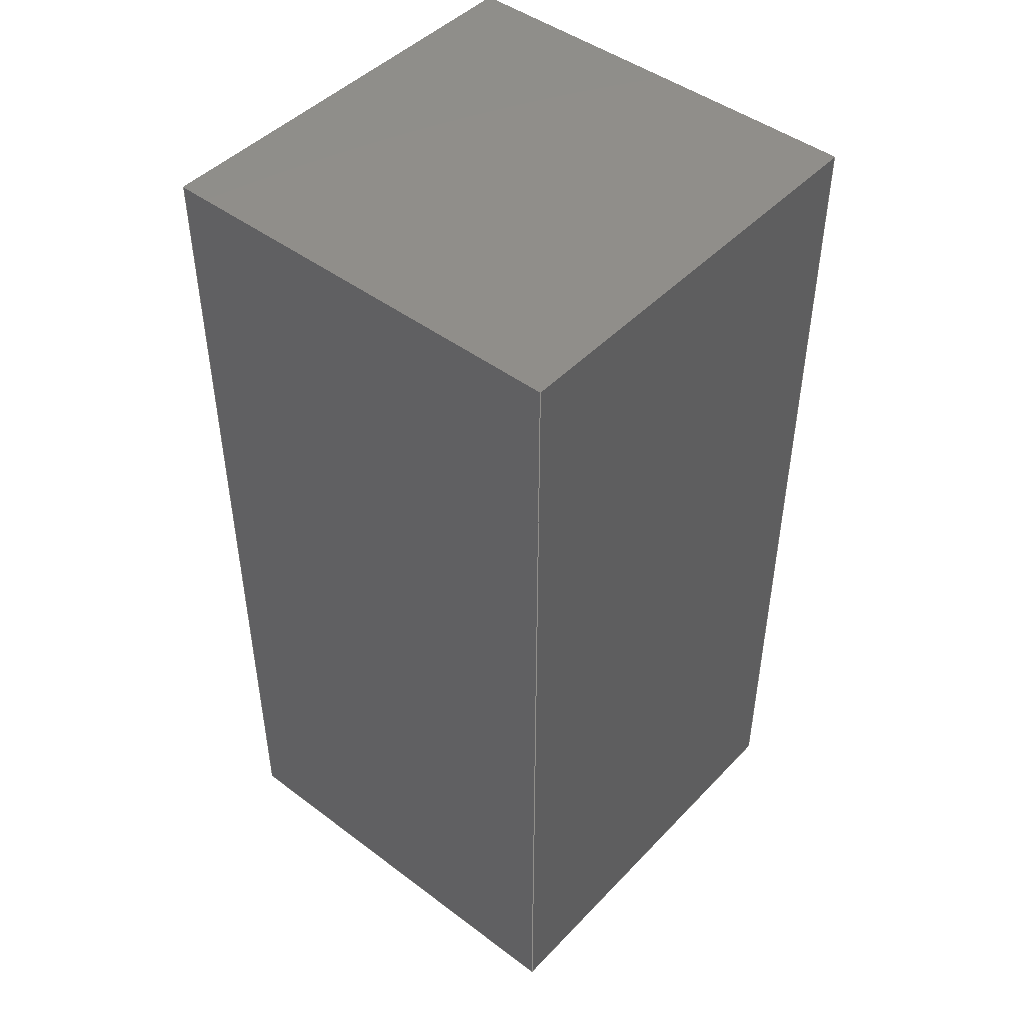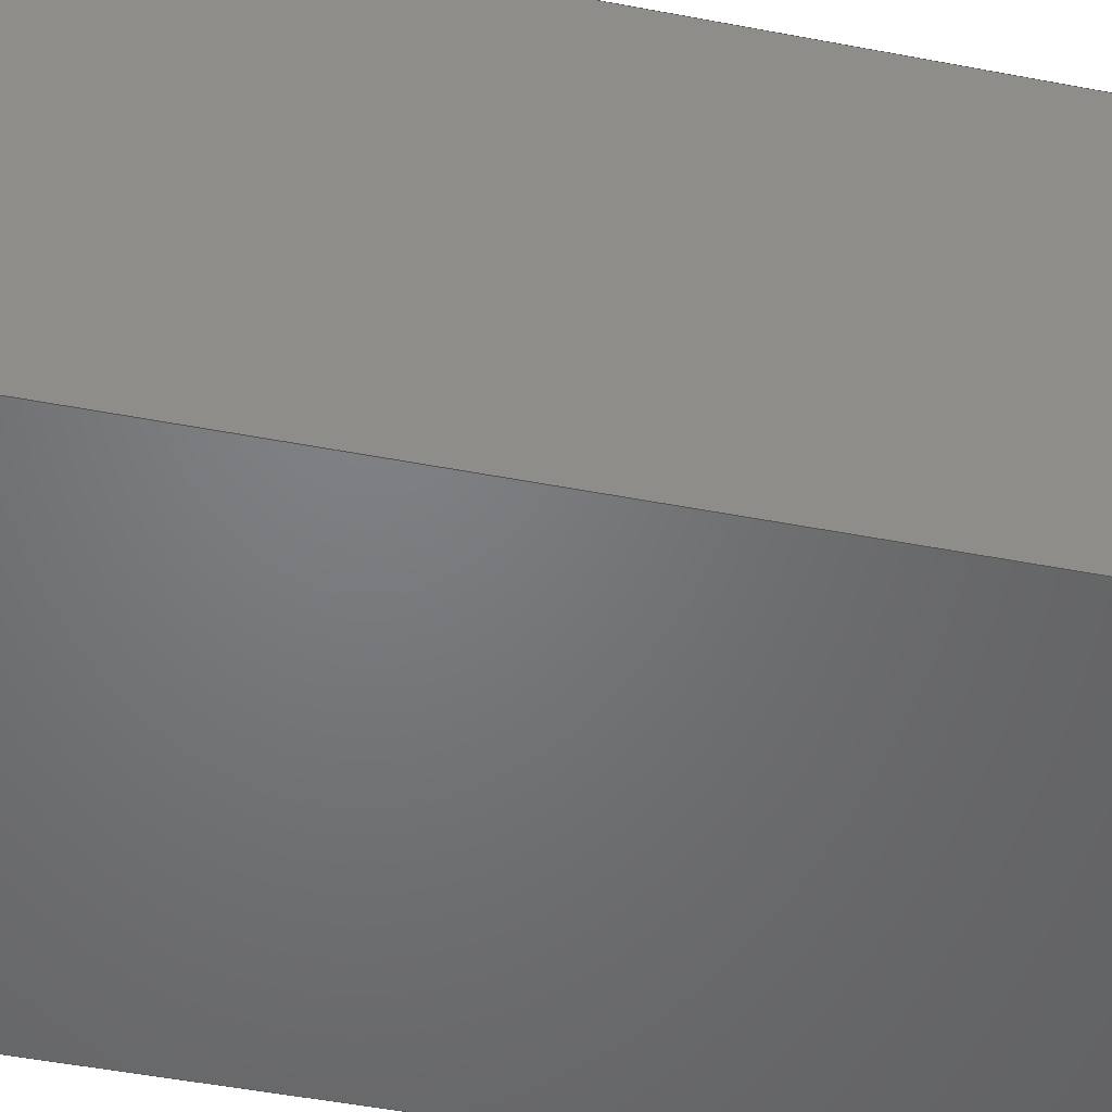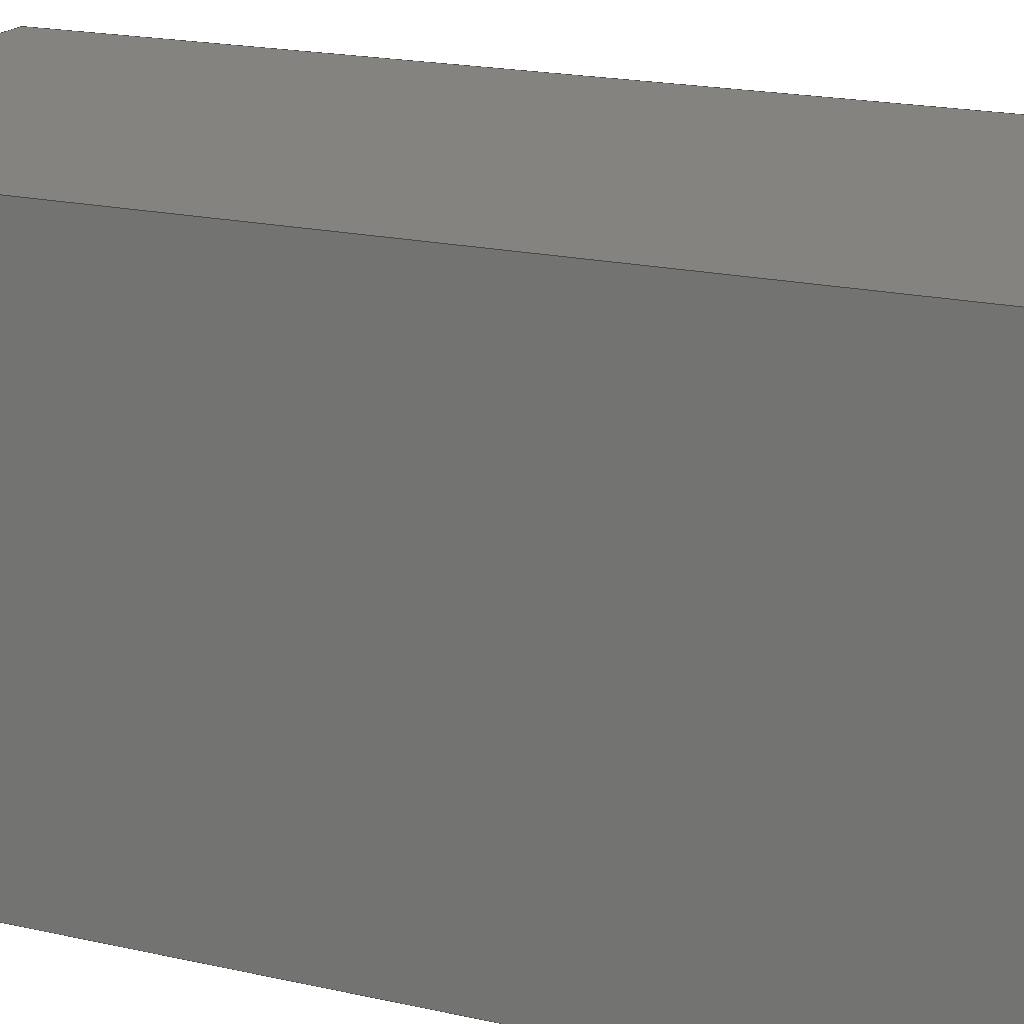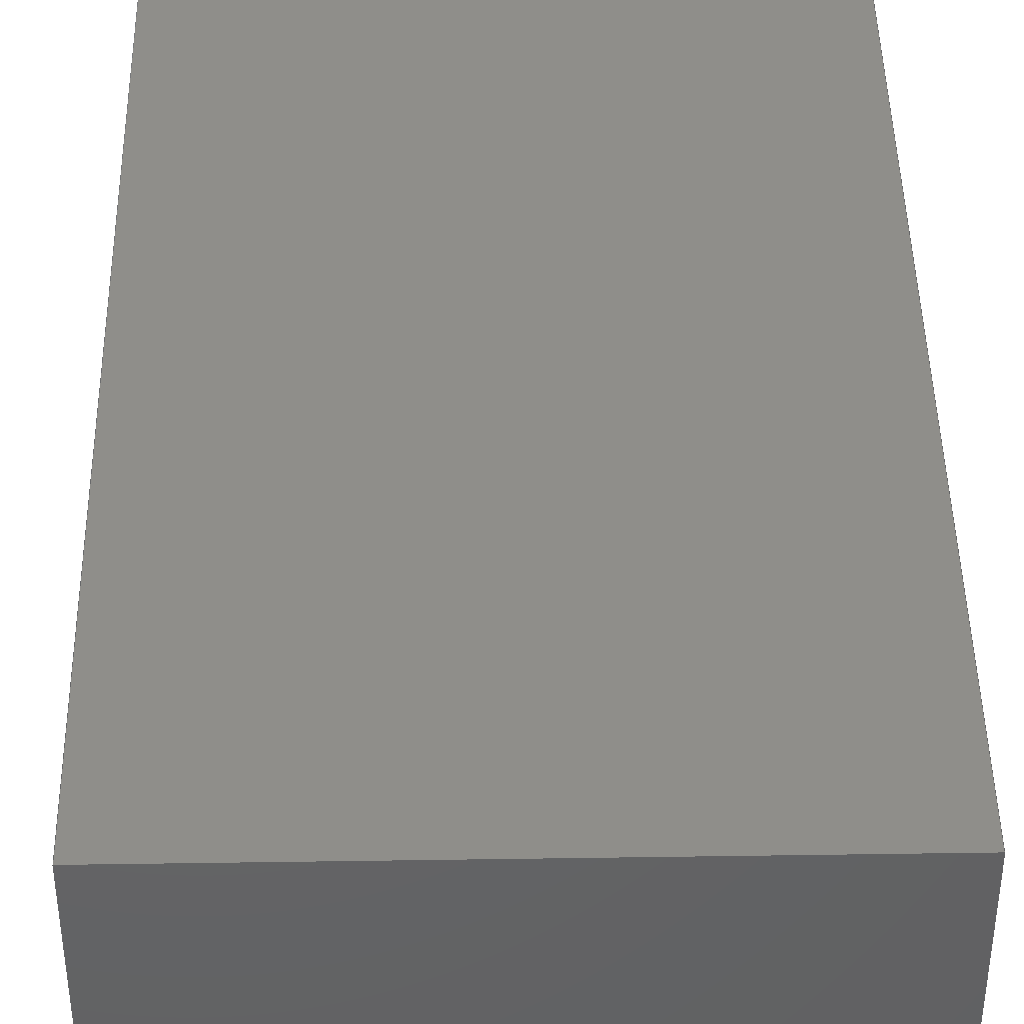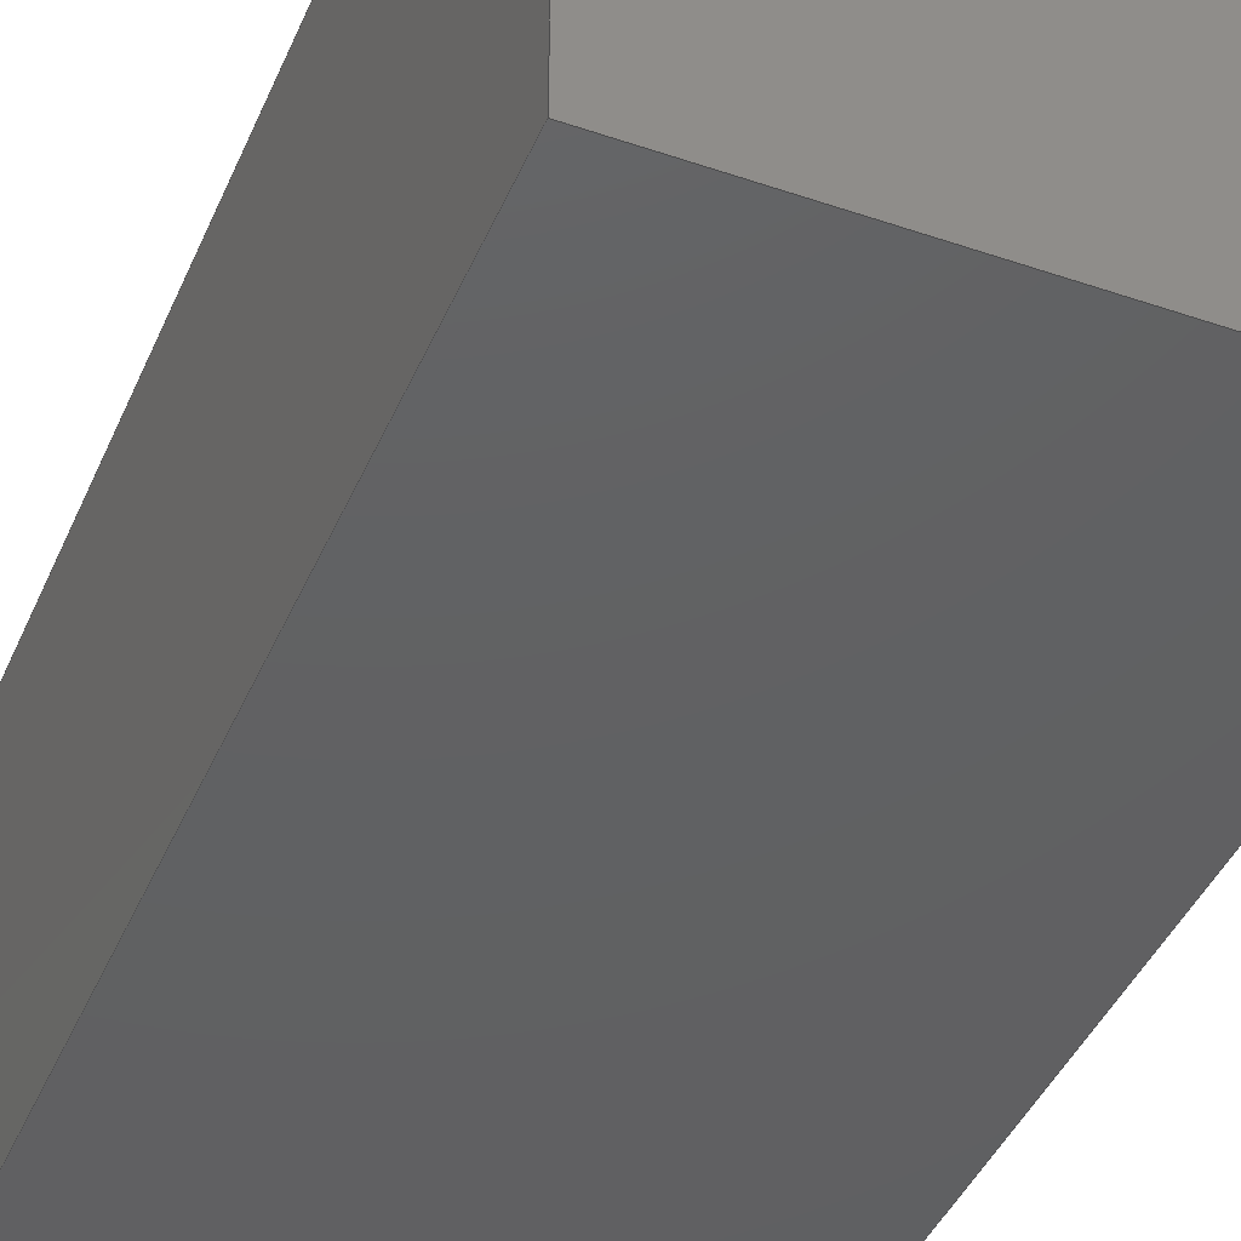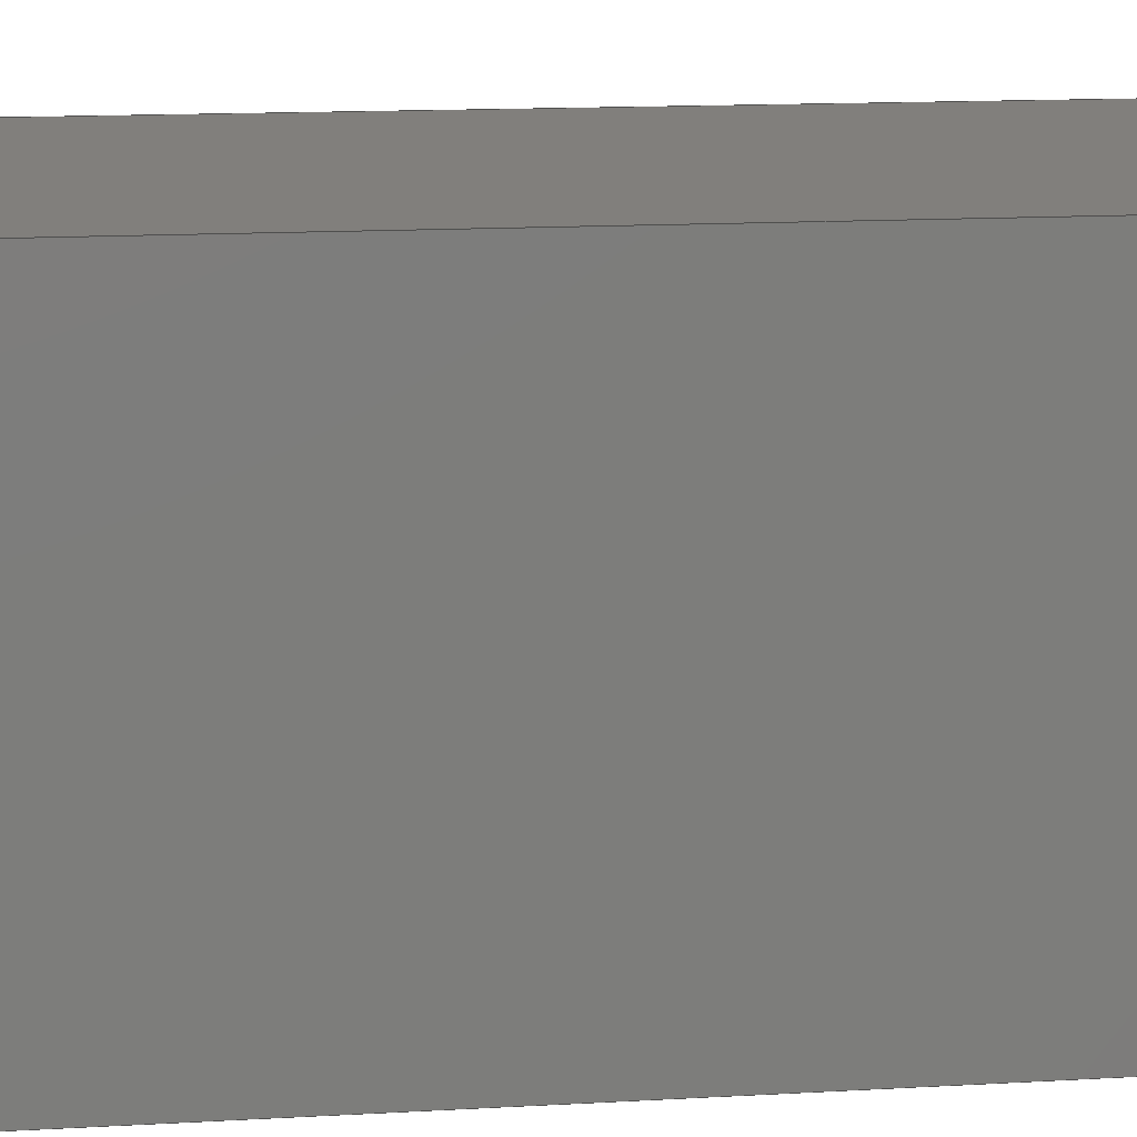
<metadata>
{"format":"step","ext":"step","renderer":"f3d","projection":"perspective","resolution":1024,"background":"white","views":[{"elev":46.1,"azim":-49.4,"up":"+Z"},{"elev":-50.4,"azim":78.2,"up":"+Y"},{"elev":18.0,"azim":114.5,"up":"+Y"},{"elev":43.3,"azim":-1.0,"up":"+Y"},{"elev":-42.6,"azim":157.8,"up":"+Y"},{"elev":13.7,"azim":-97.5,"up":"+Y"}]}
</metadata>
<code>
ISO-10303-21;
DATA;
#1 = APPLICATION_PROTOCOL_DEFINITION('international standard',
  'automotive_design',2000,#2);
#2 = APPLICATION_CONTEXT(
  'core data for automotive mechanical design processes');
#3 = SHAPE_DEFINITION_REPRESENTATION(#4,#10);
#4 = PRODUCT_DEFINITION_SHAPE('','',#5);
#5 = PRODUCT_DEFINITION('design','',#6,#9);
#6 = PRODUCT_DEFINITION_FORMATION('','',#7);
#7 = PRODUCT('L1_','L1_','',(#8));
#8 = PRODUCT_CONTEXT('',#2,'mechanical');
#9 = PRODUCT_DEFINITION_CONTEXT('part definition',#2,'design');
#10 = ADVANCED_BREP_SHAPE_REPRESENTATION('',(#11,#15),#165);
#11 = AXIS2_PLACEMENT_3D('',#12,#13,#14);
#12 = CARTESIAN_POINT('',(0,0,0));
#13 = DIRECTION('',(0,0,1));
#14 = DIRECTION('',(1,0,-0));
#15 = MANIFOLD_SOLID_BREP('',#16);
#16 = CLOSED_SHELL('',(#17,#57,#88,#119,#141,#153));
#17 = ADVANCED_FACE('',(#18),#52,.F.);
#18 = FACE_BOUND('',#19,.T.);
#19 = EDGE_LOOP('',(#20,#30,#38,#46));
#20 = ORIENTED_EDGE('',*,*,#21,.T.);
#21 = EDGE_CURVE('',#22,#24,#26,.T.);
#22 = VERTEX_POINT('',#23);
#23 = CARTESIAN_POINT('',(-160,100,-750));
#24 = VERTEX_POINT('',#25);
#25 = CARTESIAN_POINT('',(-360,100,-750));
#26 = LINE('',#27,#28);
#27 = CARTESIAN_POINT('',(-160,100,-750));
#28 = VECTOR('',#29,1);
#29 = DIRECTION('',(-1,0,-0));
#30 = ORIENTED_EDGE('',*,*,#31,.F.);
#31 = EDGE_CURVE('',#32,#24,#34,.T.);
#32 = VERTEX_POINT('',#33);
#33 = CARTESIAN_POINT('',(-360,100,-325));
#34 = LINE('',#35,#36);
#35 = CARTESIAN_POINT('',(-360,100,-325));
#36 = VECTOR('',#37,1);
#37 = DIRECTION('',(0,-0,-1));
#38 = ORIENTED_EDGE('',*,*,#39,.F.);
#39 = EDGE_CURVE('',#40,#32,#42,.T.);
#40 = VERTEX_POINT('',#41);
#41 = CARTESIAN_POINT('',(-160,100,-325));
#42 = LINE('',#43,#44);
#43 = CARTESIAN_POINT('',(-160,100,-325));
#44 = VECTOR('',#45,1);
#45 = DIRECTION('',(-1,0,-0));
#46 = ORIENTED_EDGE('',*,*,#47,.T.);
#47 = EDGE_CURVE('',#40,#22,#48,.T.);
#48 = LINE('',#49,#50);
#49 = CARTESIAN_POINT('',(-160,100,-325));
#50 = VECTOR('',#51,1);
#51 = DIRECTION('',(0,-0,-1));
#52 = PLANE('',#53);
#53 = AXIS2_PLACEMENT_3D('',#54,#55,#56);
#54 = CARTESIAN_POINT('',(-210,100,-325));
#55 = DIRECTION('',(-0,-1,0));
#56 = DIRECTION('',(0,-0,-1));
#57 = ADVANCED_FACE('',(#58),#83,.F.);
#58 = FACE_BOUND('',#59,.T.);
#59 = EDGE_LOOP('',(#60,#68,#76,#82));
#60 = ORIENTED_EDGE('',*,*,#61,.T.);
#61 = EDGE_CURVE('',#24,#62,#64,.T.);
#62 = VERTEX_POINT('',#63);
#63 = CARTESIAN_POINT('',(-360,-100,-750));
#64 = LINE('',#65,#66);
#65 = CARTESIAN_POINT('',(-360,100,-750));
#66 = VECTOR('',#67,1);
#67 = DIRECTION('',(0,-1,0));
#68 = ORIENTED_EDGE('',*,*,#69,.F.);
#69 = EDGE_CURVE('',#70,#62,#72,.T.);
#70 = VERTEX_POINT('',#71);
#71 = CARTESIAN_POINT('',(-360,-100,-325));
#72 = LINE('',#73,#74);
#73 = CARTESIAN_POINT('',(-360,-100,-325));
#74 = VECTOR('',#75,1);
#75 = DIRECTION('',(0,-0,-1));
#76 = ORIENTED_EDGE('',*,*,#77,.F.);
#77 = EDGE_CURVE('',#32,#70,#78,.T.);
#78 = LINE('',#79,#80);
#79 = CARTESIAN_POINT('',(-360,100,-325));
#80 = VECTOR('',#81,1);
#81 = DIRECTION('',(0,-1,0));
#82 = ORIENTED_EDGE('',*,*,#31,.T.);
#83 = PLANE('',#84);
#84 = AXIS2_PLACEMENT_3D('',#85,#86,#87);
#85 = CARTESIAN_POINT('',(-360,0,-325));
#86 = DIRECTION('',(1,0,0));
#87 = DIRECTION('',(0,-1,0));
#88 = ADVANCED_FACE('',(#89),#114,.F.);
#89 = FACE_BOUND('',#90,.T.);
#90 = EDGE_LOOP('',(#91,#99,#107,#113));
#91 = ORIENTED_EDGE('',*,*,#92,.T.);
#92 = EDGE_CURVE('',#62,#93,#95,.T.);
#93 = VERTEX_POINT('',#94);
#94 = CARTESIAN_POINT('',(-160,-100,-750));
#95 = LINE('',#96,#97);
#96 = CARTESIAN_POINT('',(-360,-100,-750));
#97 = VECTOR('',#98,1);
#98 = DIRECTION('',(1,0,0));
#99 = ORIENTED_EDGE('',*,*,#100,.F.);
#100 = EDGE_CURVE('',#101,#93,#103,.T.);
#101 = VERTEX_POINT('',#102);
#102 = CARTESIAN_POINT('',(-160,-100,-325));
#103 = LINE('',#104,#105);
#104 = CARTESIAN_POINT('',(-160,-100,-325));
#105 = VECTOR('',#106,1);
#106 = DIRECTION('',(0,-0,-1));
#107 = ORIENTED_EDGE('',*,*,#108,.F.);
#108 = EDGE_CURVE('',#70,#101,#109,.T.);
#109 = LINE('',#110,#111);
#110 = CARTESIAN_POINT('',(-360,-100,-325));
#111 = VECTOR('',#112,1);
#112 = DIRECTION('',(1,0,0));
#113 = ORIENTED_EDGE('',*,*,#69,.T.);
#114 = PLANE('',#115);
#115 = AXIS2_PLACEMENT_3D('',#116,#117,#118);
#116 = CARTESIAN_POINT('',(-260,-100,-325));
#117 = DIRECTION('',(0,1,-0));
#118 = DIRECTION('',(0,0,1));
#119 = ADVANCED_FACE('',(#120),#136,.F.);
#120 = FACE_BOUND('',#121,.T.);
#121 = EDGE_LOOP('',(#122,#128,#129,#135));
#122 = ORIENTED_EDGE('',*,*,#123,.T.);
#123 = EDGE_CURVE('',#93,#22,#124,.T.);
#124 = LINE('',#125,#126);
#125 = CARTESIAN_POINT('',(-160,-100,-750));
#126 = VECTOR('',#127,1);
#127 = DIRECTION('',(0,1,0));
#128 = ORIENTED_EDGE('',*,*,#47,.F.);
#129 = ORIENTED_EDGE('',*,*,#130,.F.);
#130 = EDGE_CURVE('',#101,#40,#131,.T.);
#131 = LINE('',#132,#133);
#132 = CARTESIAN_POINT('',(-160,-100,-325));
#133 = VECTOR('',#134,1);
#134 = DIRECTION('',(0,1,0));
#135 = ORIENTED_EDGE('',*,*,#100,.T.);
#136 = PLANE('',#137);
#137 = AXIS2_PLACEMENT_3D('',#138,#139,#140);
#138 = CARTESIAN_POINT('',(-160,-0,-325));
#139 = DIRECTION('',(-1,0,-0));
#140 = DIRECTION('',(0,0,1));
#141 = ADVANCED_FACE('',(#142),#148,.T.);
#142 = FACE_BOUND('',#143,.T.);
#143 = EDGE_LOOP('',(#144,#145,#146,#147));
#144 = ORIENTED_EDGE('',*,*,#39,.T.);
#145 = ORIENTED_EDGE('',*,*,#77,.T.);
#146 = ORIENTED_EDGE('',*,*,#108,.T.);
#147 = ORIENTED_EDGE('',*,*,#130,.T.);
#148 = PLANE('',#149);
#149 = AXIS2_PLACEMENT_3D('',#150,#151,#152);
#150 = CARTESIAN_POINT('',(390,0,-325));
#151 = DIRECTION('',(-0,0,1));
#152 = DIRECTION('',(1,0,0));
#153 = ADVANCED_FACE('',(#154),#160,.F.);
#154 = FACE_BOUND('',#155,.T.);
#155 = EDGE_LOOP('',(#156,#157,#158,#159));
#156 = ORIENTED_EDGE('',*,*,#21,.F.);
#157 = ORIENTED_EDGE('',*,*,#123,.F.);
#158 = ORIENTED_EDGE('',*,*,#92,.F.);
#159 = ORIENTED_EDGE('',*,*,#61,.F.);
#160 = PLANE('',#161);
#161 = AXIS2_PLACEMENT_3D('',#162,#163,#164);
#162 = CARTESIAN_POINT('',(390,-0,-750));
#163 = DIRECTION('',(-0,0,1));
#164 = DIRECTION('',(1,0,0));
#165 = ( GEOMETRIC_REPRESENTATION_CONTEXT(3) 
GLOBAL_UNCERTAINTY_ASSIGNED_CONTEXT((#169)) GLOBAL_UNIT_ASSIGNED_CONTEXT
((#166,#167,#168)) REPRESENTATION_CONTEXT('Context #1',
  '3D Context with UNIT and UNCERTAINTY') );
#166 = ( LENGTH_UNIT() NAMED_UNIT(*) SI_UNIT(.MILLI.,.METRE.) );
#167 = ( NAMED_UNIT(*) PLANE_ANGLE_UNIT() SI_UNIT($,.RADIAN.) );
#168 = ( NAMED_UNIT(*) SI_UNIT($,.STERADIAN.) SOLID_ANGLE_UNIT() );
#169 = UNCERTAINTY_MEASURE_WITH_UNIT(LENGTH_MEASURE(1e-07),#166,
  'distance_accuracy_value','confusion accuracy');
#170 = PRODUCT_RELATED_PRODUCT_CATEGORY('part',$,(#7));
#171 = MECHANICAL_DESIGN_GEOMETRIC_PRESENTATION_REPRESENTATION('',(#172)
  ,#165);
#172 = STYLED_ITEM('color',(#173),#15);
#173 = PRESENTATION_STYLE_ASSIGNMENT((#174,#180));
#174 = SURFACE_STYLE_USAGE(.BOTH.,#175);
#175 = SURFACE_SIDE_STYLE('',(#176));
#176 = SURFACE_STYLE_FILL_AREA(#177);
#177 = FILL_AREA_STYLE('',(#178));
#178 = FILL_AREA_STYLE_COLOUR('',#179);
#179 = COLOUR_RGB('',0.4471,0.4745,0.502);
#180 = CURVE_STYLE('',#181,POSITIVE_LENGTH_MEASURE(0.1),#182);
#181 = DRAUGHTING_PRE_DEFINED_CURVE_FONT('continuous');
#182 = COLOUR_RGB('',0.09804,0.09804,
  0.09804);
ENDSEC;
END-ISO-10303-21;

</code>
